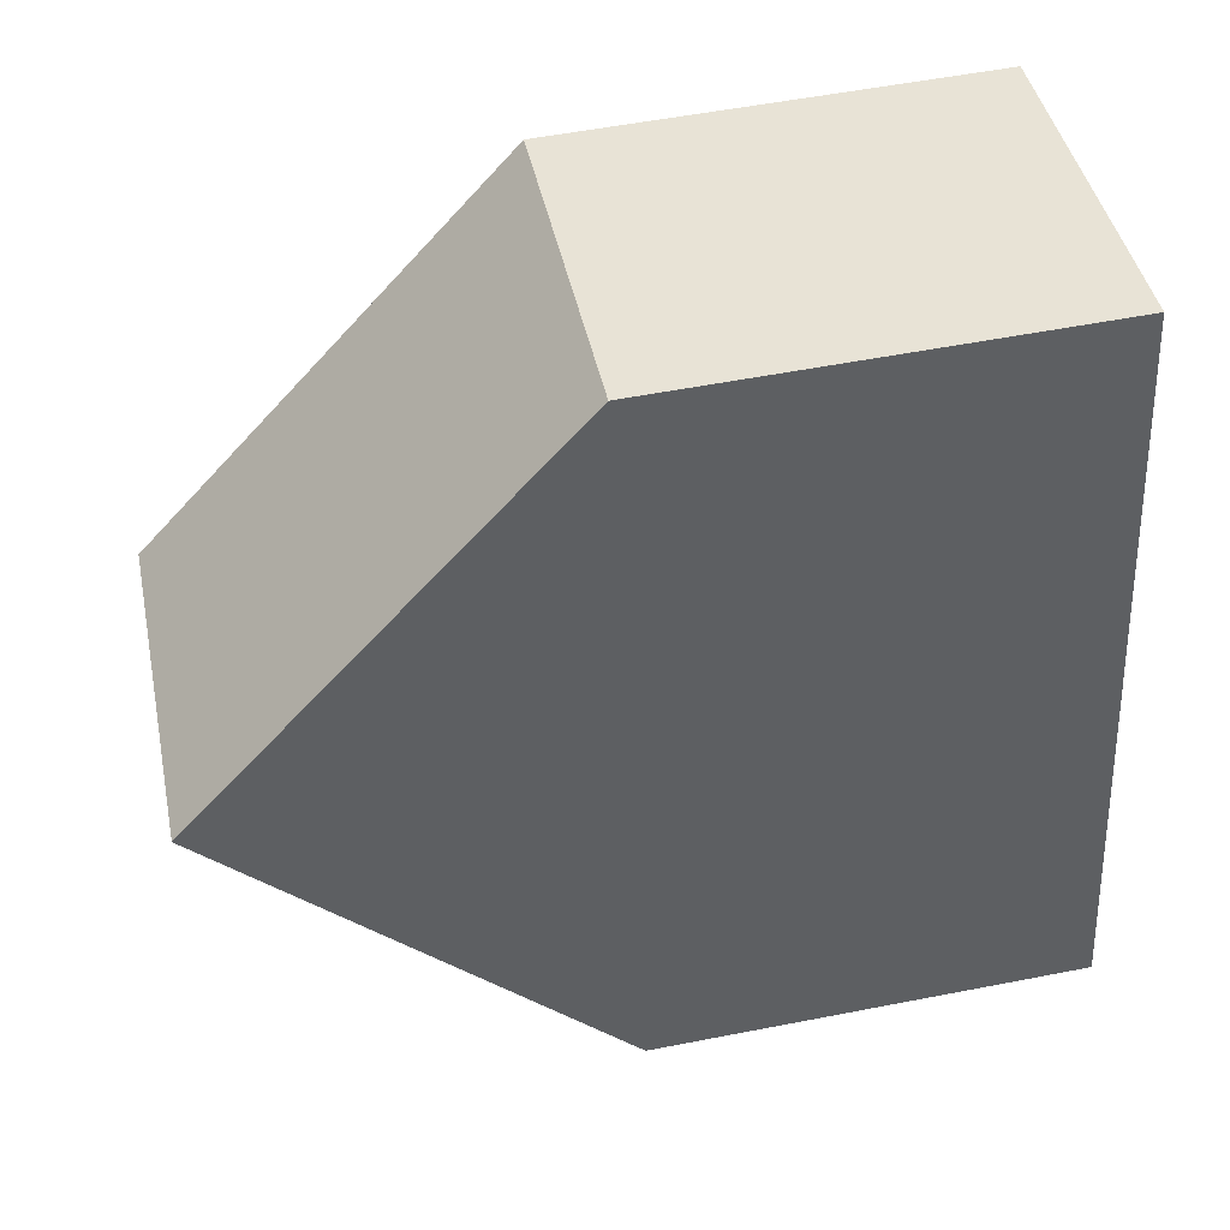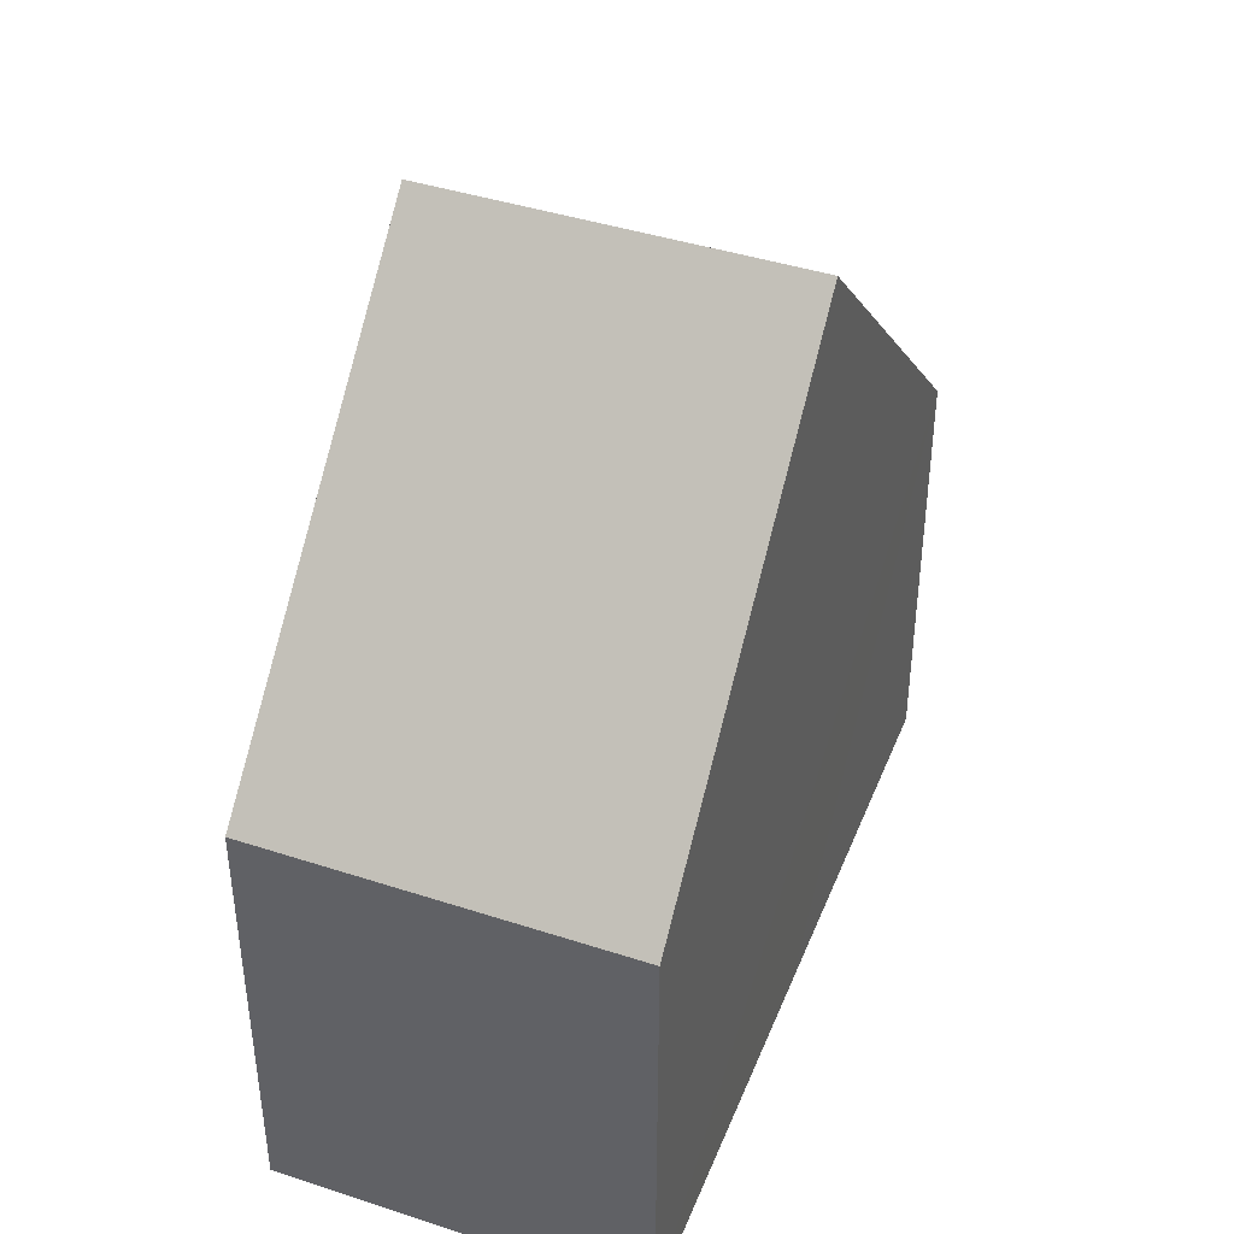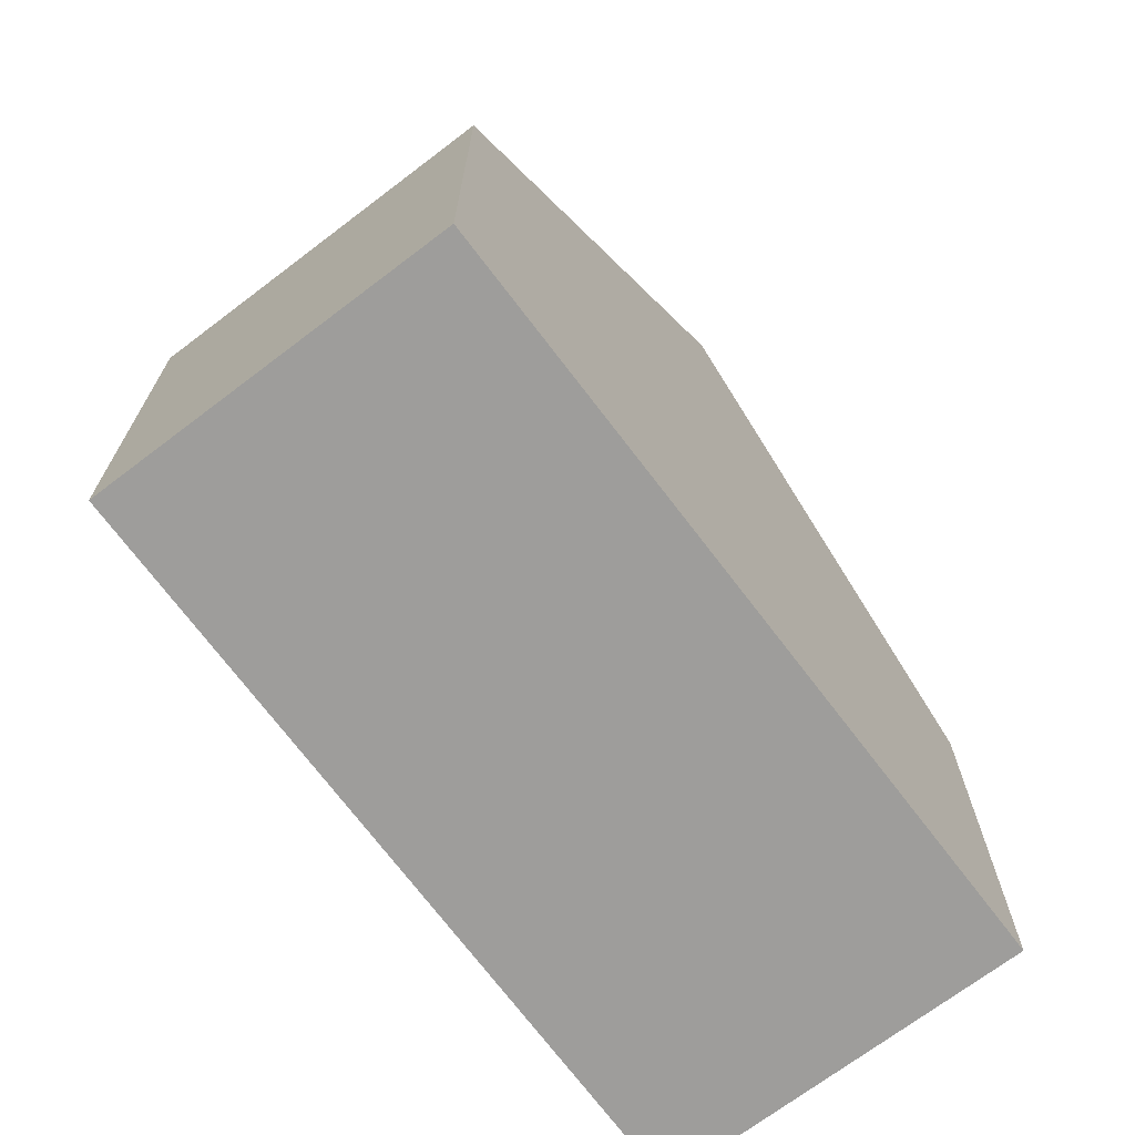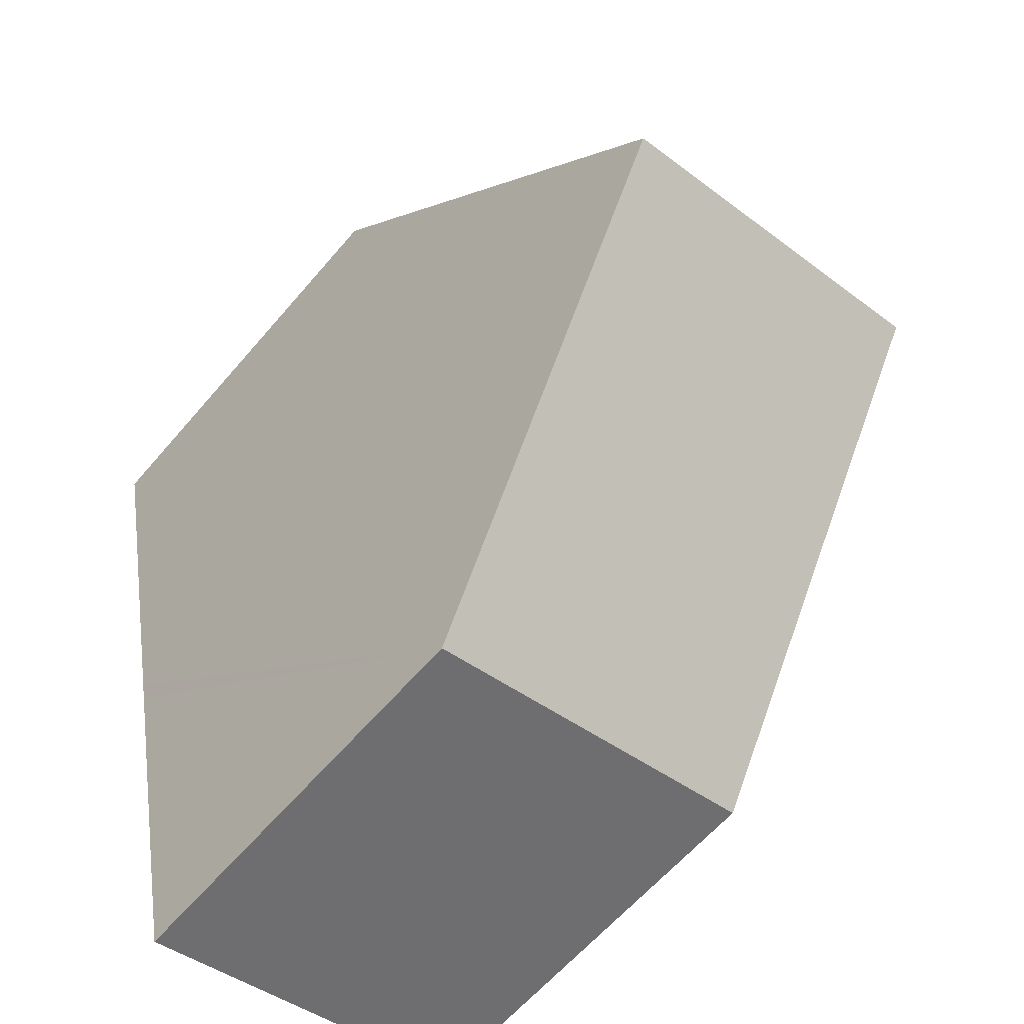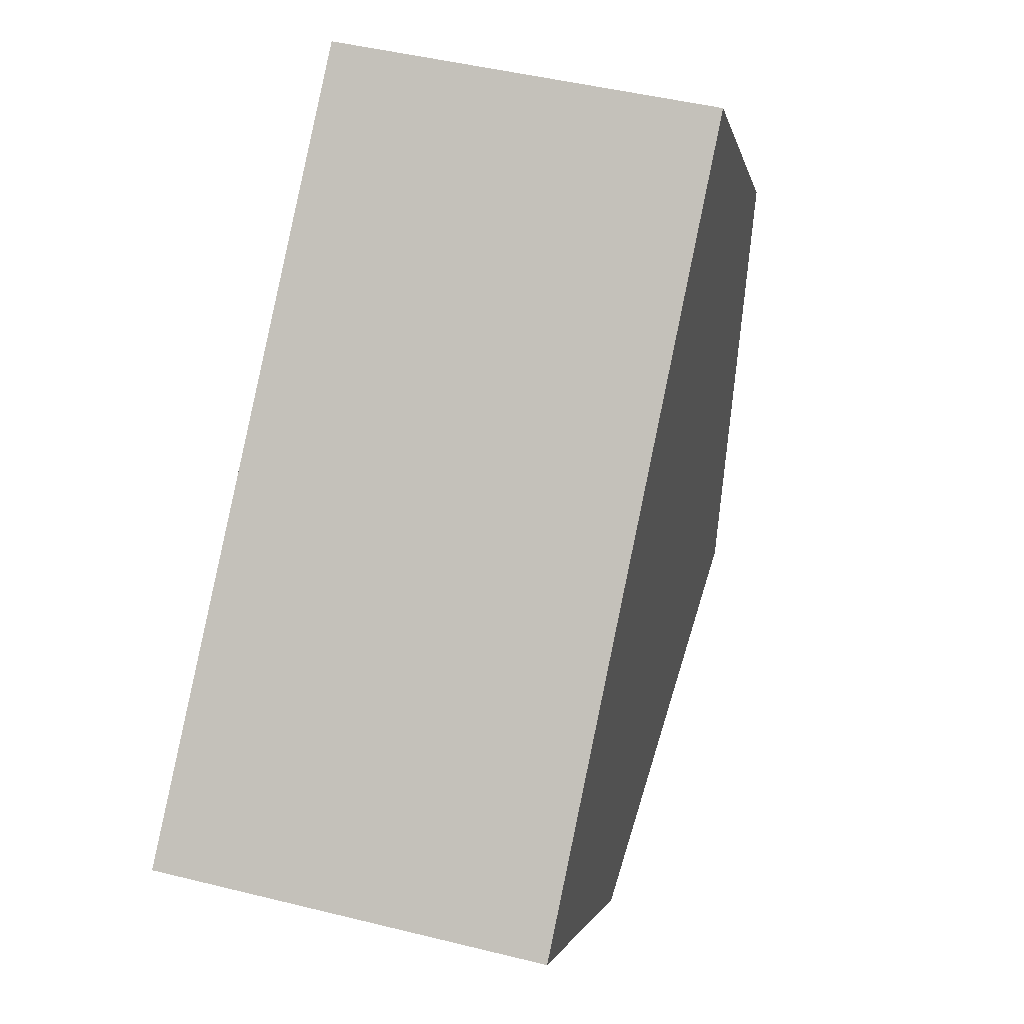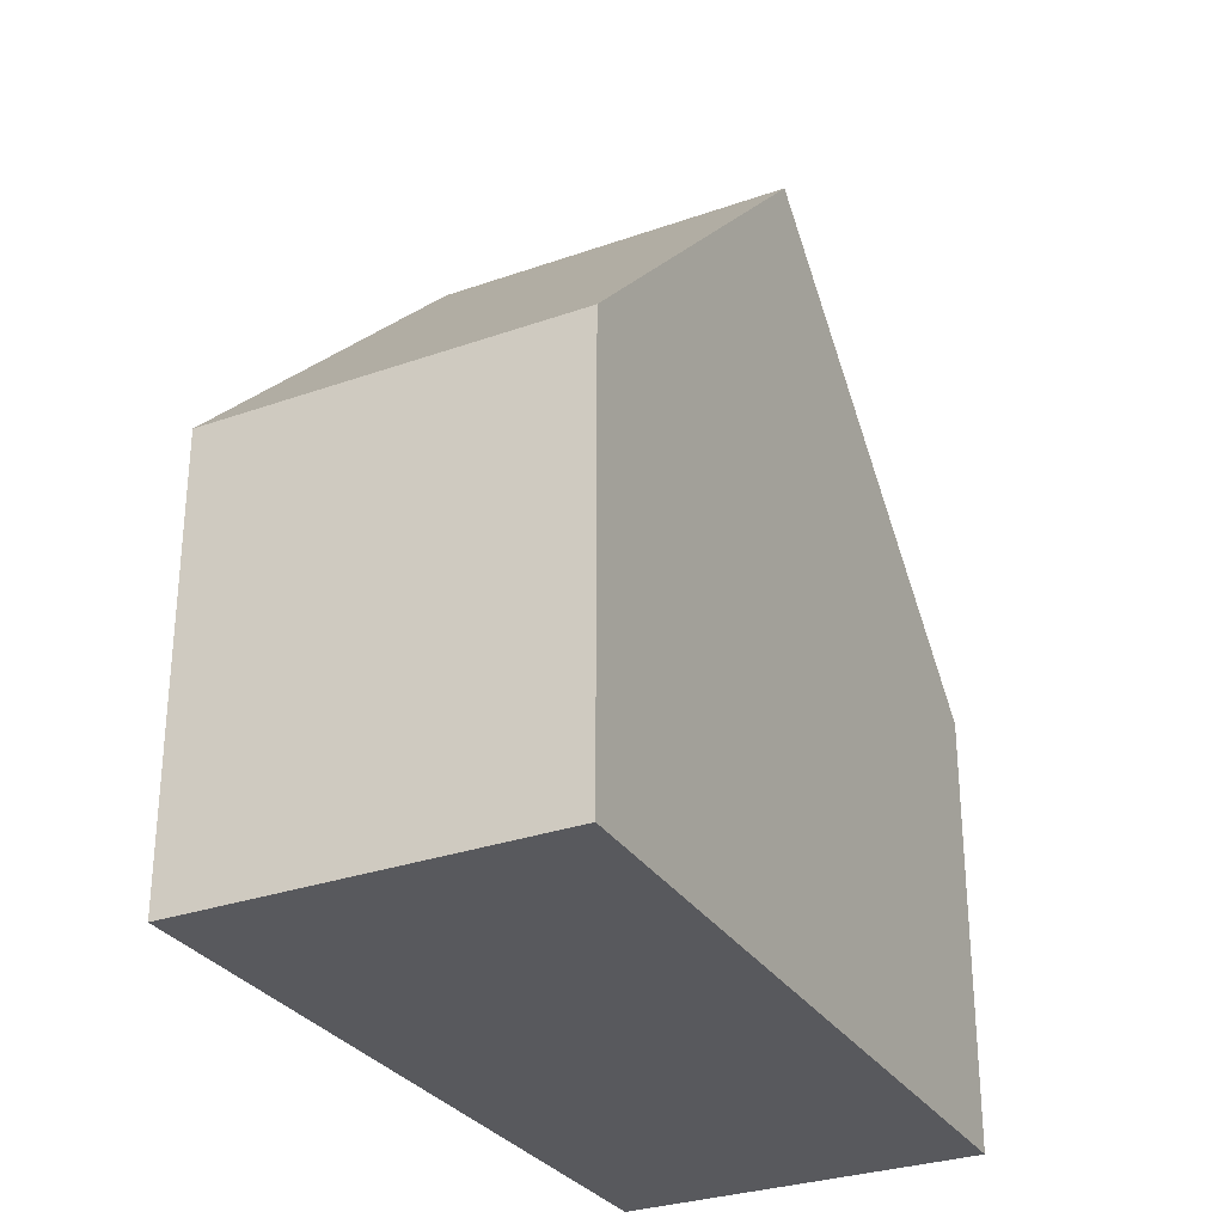
<metadata>
{"format":"obj","ext":"obj","renderer":"f3d","projection":"perspective","resolution":1024,"background":"white","views":[{"elev":54.6,"azim":-101.7,"up":"+Z"},{"elev":42.0,"azim":-146.8,"up":"+Y"},{"elev":-70.6,"azim":49.0,"up":"+Y"},{"elev":-61.6,"azim":139.7,"up":"+Z"},{"elev":-2.0,"azim":9.9,"up":"+Z"},{"elev":-29.9,"azim":-140.9,"up":"+Y"}]}
</metadata>
<code>
v  5.882 4.916 7.662
v  0.937 9.276 4.249
v  1.873 4.916 8.498
v  4.994 9.276 3.403
v  0 4.916 3.01e-16
v  4.534 7.022 1.201
v  4.105 4.916 -0.856
v  4.945 9.038 3.17
v  4.105 5.241e-17 -0.856
v  0 0 0
v  0.937 -2.602e-16 4.249
v  1.873 -5.204e-16 8.498
v  5.882 -4.692e-16 7.662
v  4.994 -2.084e-16 3.403
v  4.945 -1.941e-16 3.17
v  4.534 -7.354e-17 1.201
g defaultobject
f 1 2 3
f 2 1 4
f 5 6 7
f 6 5 2
f 6 2 8
f 8 2 4
f 9 5 7
f 5 9 10
f 5 3 2
f 3 5 10
f 3 10 11
f 3 11 12
f 12 1 3
f 1 12 13
f 1 8 4
f 8 1 13
f 8 13 6
f 6 13 7
f 7 13 14
f 7 14 15
f 7 15 16
f 7 16 9
f 11 13 12
f 13 11 10
f 13 10 14
f 14 10 15
f 15 10 16
f 16 10 9

</code>
